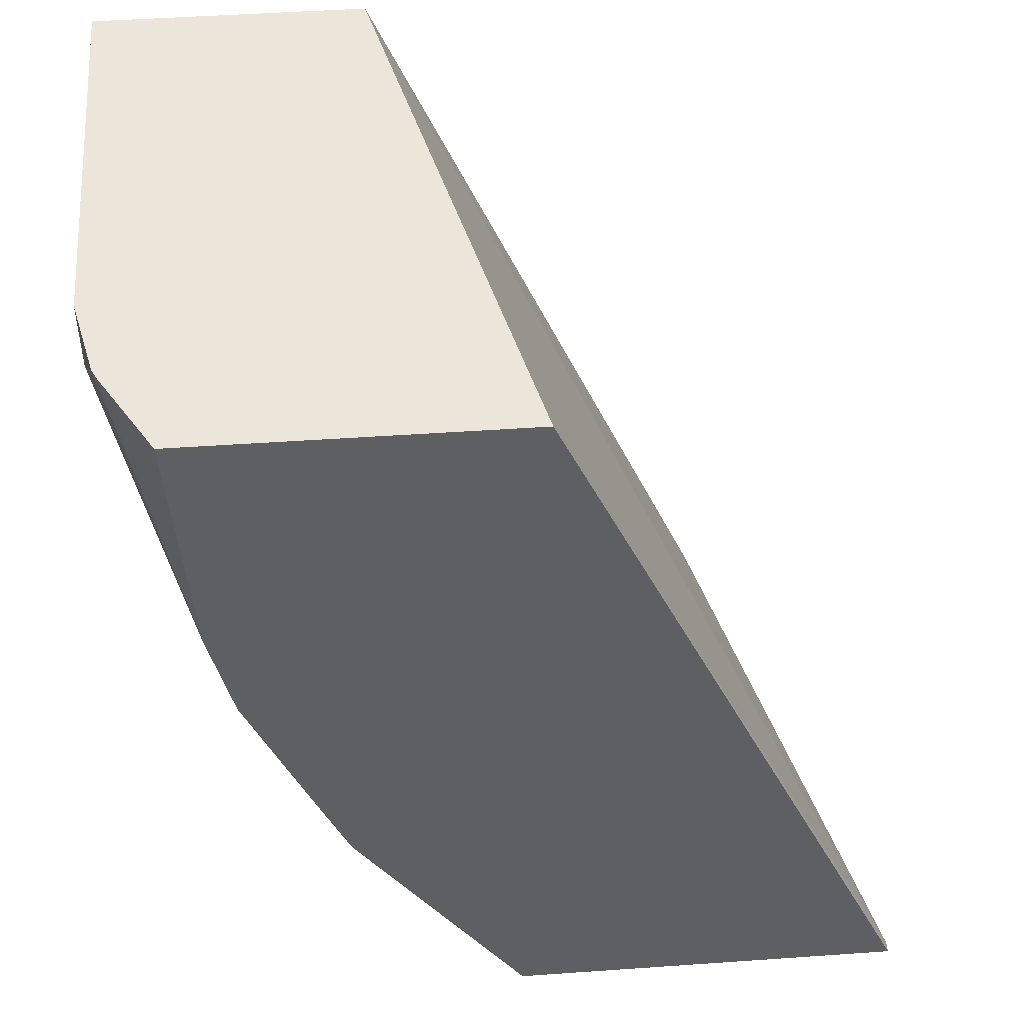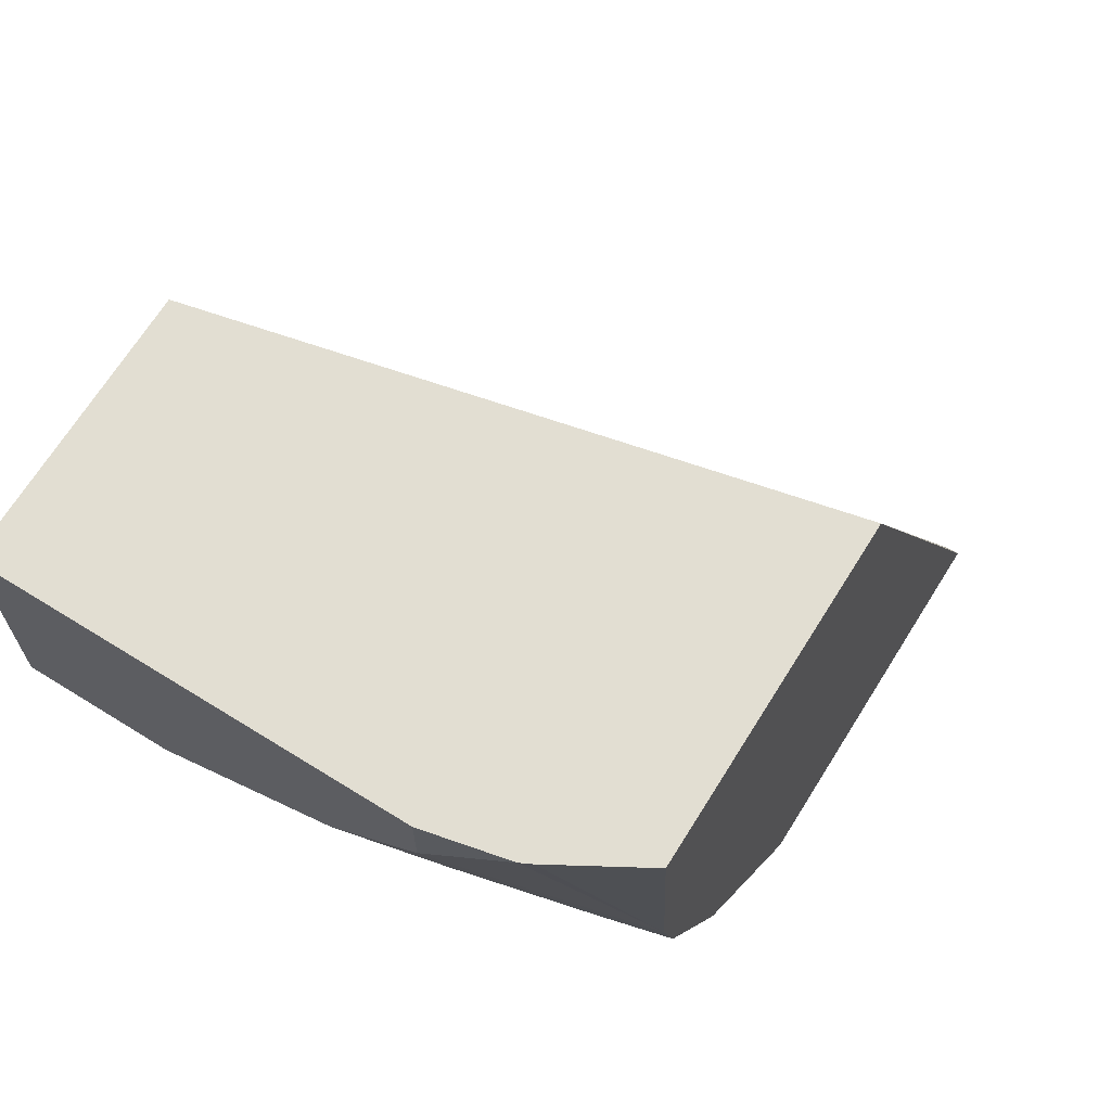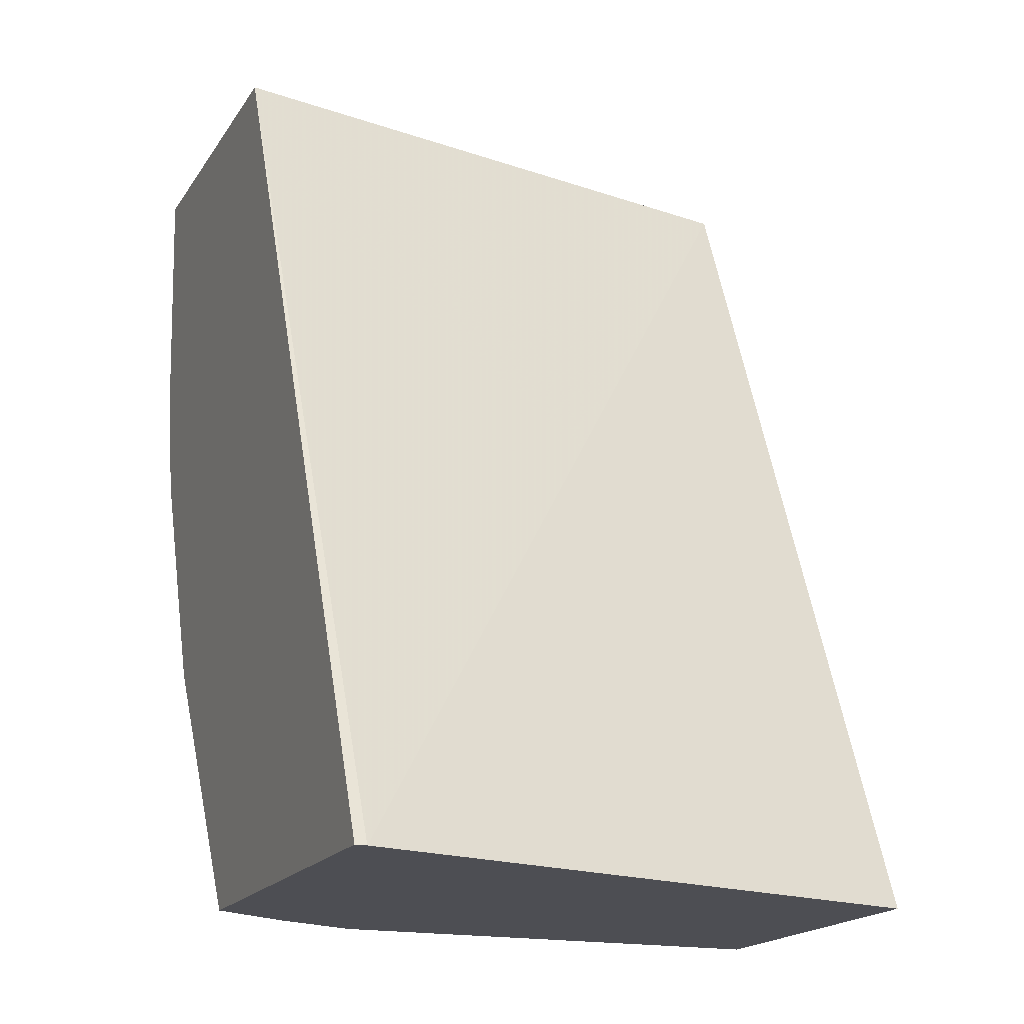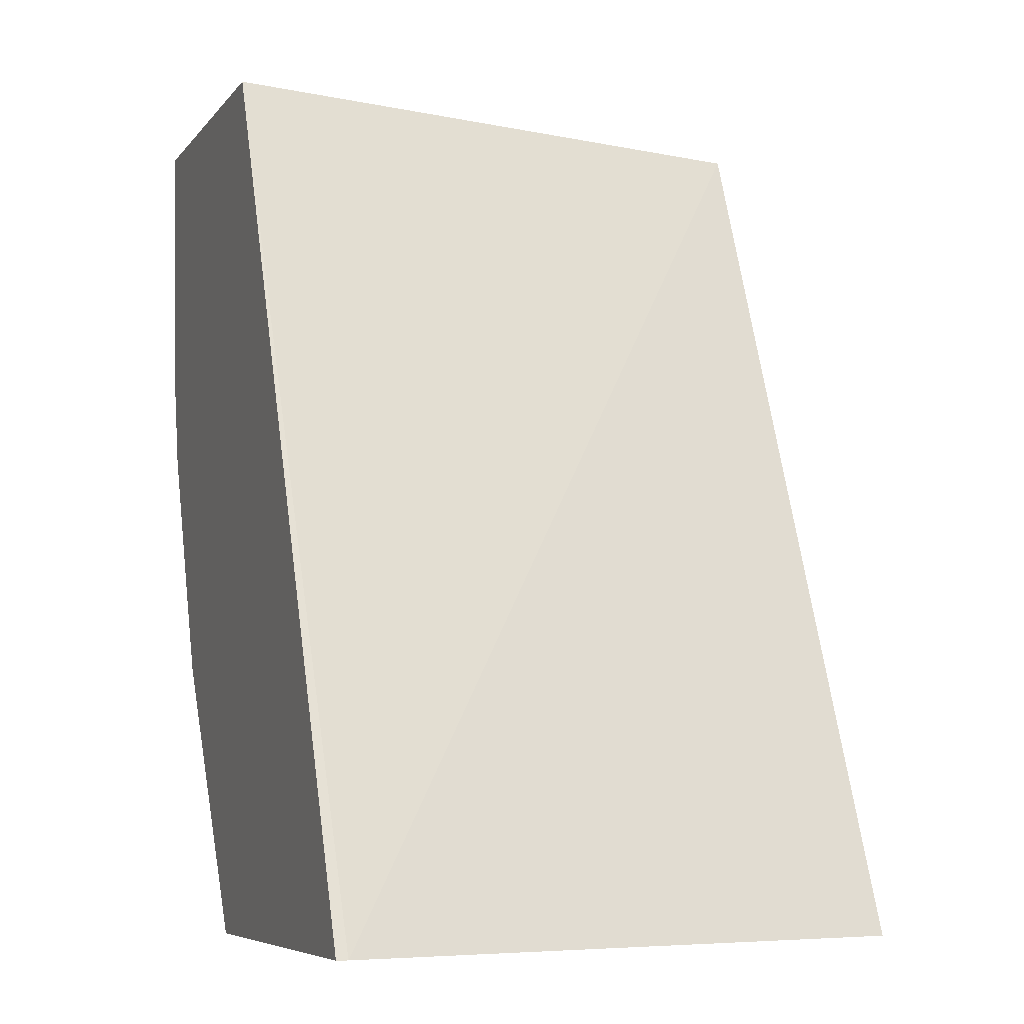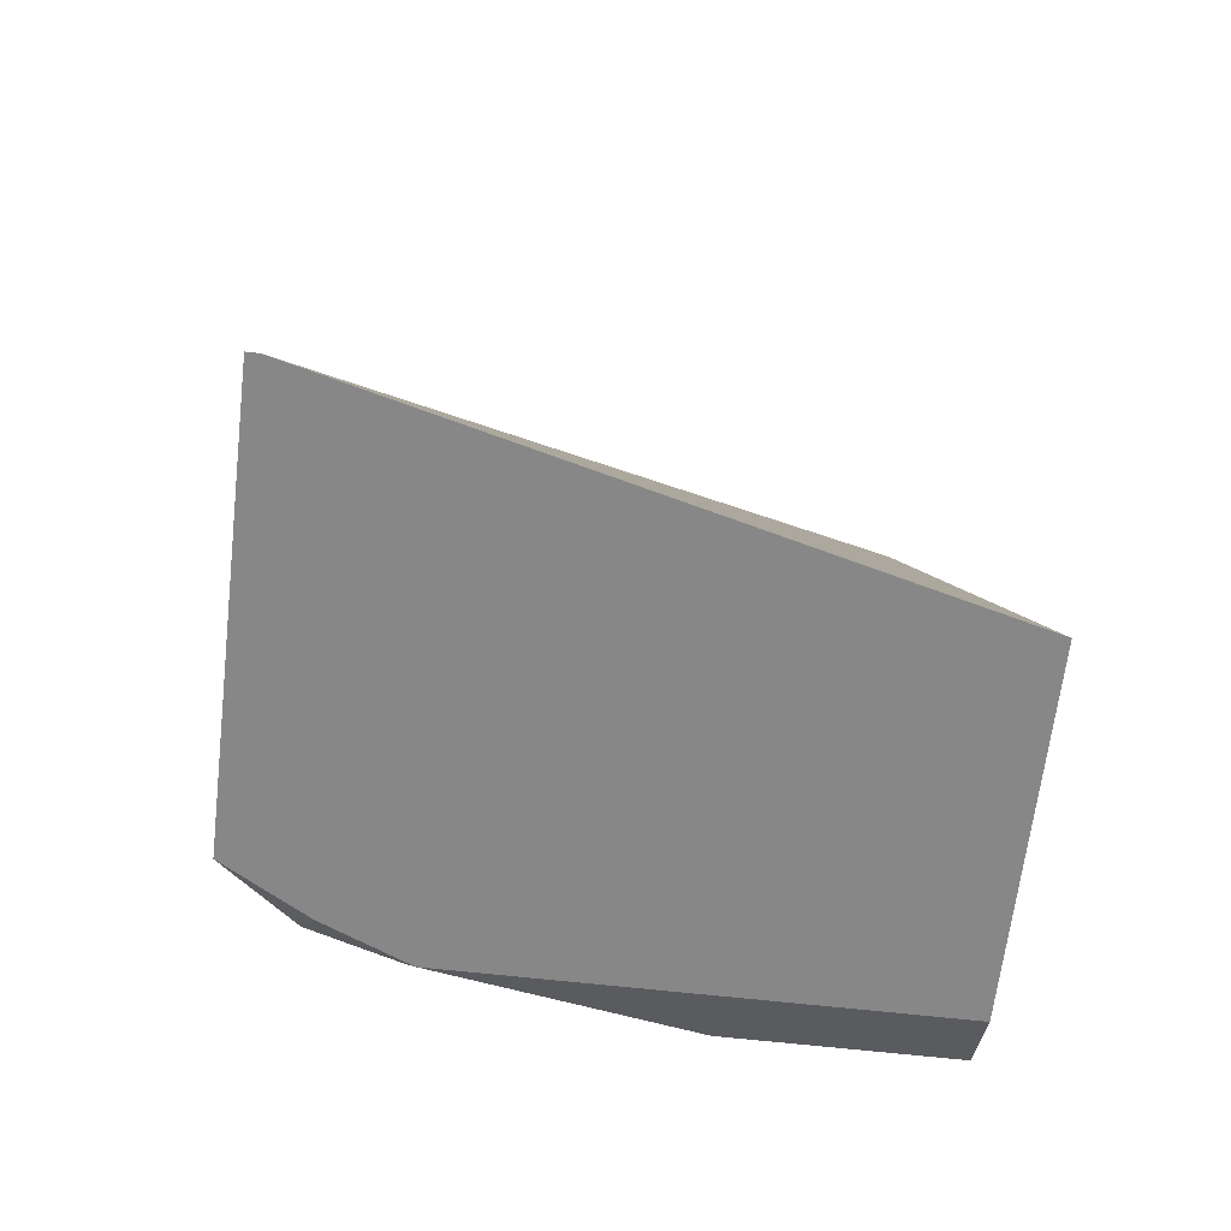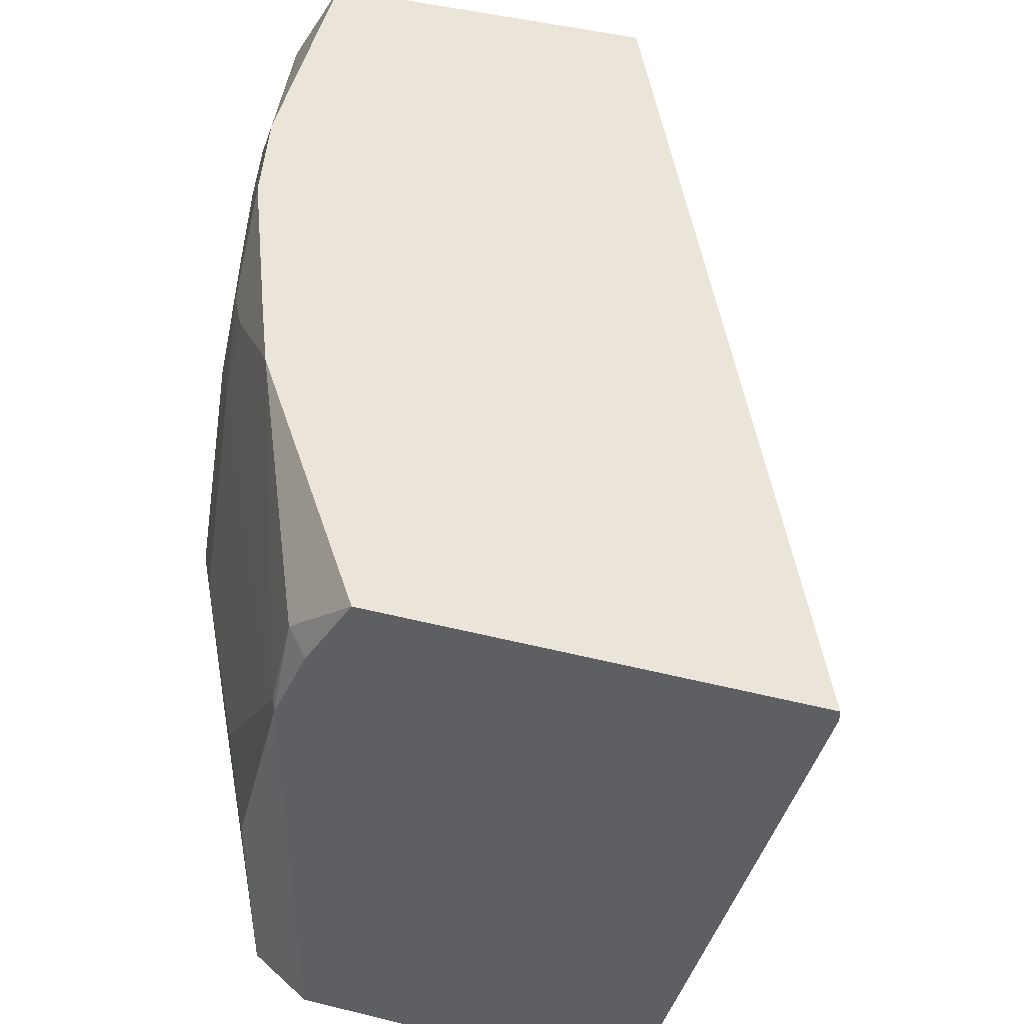
<metadata>
{"format":"obj","ext":"obj","renderer":"f3d","projection":"perspective","resolution":1024,"background":"white","views":[{"elev":47.7,"azim":-4.5,"up":"+Y"},{"elev":67.9,"azim":-58.1,"up":"+Y"},{"elev":-17.4,"azim":67.9,"up":"+Y"},{"elev":-6.5,"azim":70.3,"up":"+Y"},{"elev":-62.4,"azim":83.4,"up":"+Y"},{"elev":44.7,"azim":16.2,"up":"+Z"}]}
</metadata>
<code>
v -0.699 -0.5151 -0.02208
v -0.6929 -0.5457 0.006144
v -0.699 -0.5151 0.03681
v -0.699 -0.4116 -0.02208
v -0.6622 -0.6254 -0.02208
v -0.6898 -0.5519 0.04139
v -0.6622 -0.6254 0.0736
v -0.699 -0.4783 0.1104
v -0.699 -0.4116 0.1471
v -0.5886 -0.4116 -0.02208
v -0.6254 -0.699 -0.02208
v -0.6622 -0.5886 0.1471
v -0.6254 -0.699 0.0736
v -0.6499 -0.6499 0.08585
v -0.6499 -0.6131 0.1594
v -0.6898 -0.4783 0.1517
v -0.699 -0.4415 0.1471
v -0.653 -0.5886 0.1885
v -0.6915 -0.4116 0.1808
v -0.5336 -0.4116 0.2204
v -0.3775 -0.763 0.2159
v -0.4392 -0.763 -0.02208
v -0.6009 -0.748 -0.02208
v -0.6009 -0.748 0.06133
v -0.6131 -0.7235 0.08585
v -0.5763 -0.7603 0.1594
v -0.6438 -0.607 0.1931
v -0.614 -0.6534 0.2204
v -0.653 -0.5568 0.2204
v -0.6541 -0.5519 0.2204
v -0.6622 -0.5154 0.2204
v -0.6892 -0.4116 0.1854
v -0.6689 -0.4116 0.2204
v -0.3775 -0.763 0.2204
v -0.575 -0.763 -0.02208
v -0.575 -0.763 0.1567
v -0.5702 -0.7542 0.1931
v -0.6255 -0.6254 0.2204
v -0.543 -0.763 0.2204
v -0.5614 -0.763 0.1887
f 20 38 28
f 18 27 29
f 20 29 38
f 20 30 29
f 20 31 30
f 20 33 31
f 19 31 32
f 17 31 19
f 14 26 15
f 16 30 31
f 16 29 30
f 16 18 29
f 15 28 27
f 15 26 28
f 15 27 18
f 20 28 39
f 16 31 17
f 20 39 34
f 37 40 39
f 21 34 39
f 14 25 26
f 36 40 37
f 31 33 32
f 28 37 39
f 27 38 29
f 27 28 38
f 26 37 28
f 20 34 21
f 26 36 37
f 24 36 25
f 23 36 24
f 23 35 36
f 21 35 22
f 21 36 35
f 21 40 36
f 21 39 40
f 25 36 26
f 13 25 14
f 8 16 17
f 12 15 18
f 3 6 8
f 2 7 6
f 2 5 7
f 2 6 3
f 1 5 2
f 1 11 5
f 1 23 11
f 4 9 19
f 1 35 23
f 1 10 22
f 1 9 4
f 1 17 9
f 1 8 17
f 1 3 8
f 1 2 3
f 13 24 25
f 1 22 35
f 4 19 32
f 1 4 10
f 4 33 20
f 11 24 13
f 4 32 33
f 11 23 24
f 10 21 22
f 9 17 19
f 8 18 16
f 8 12 18
f 10 20 21
f 7 14 15
f 4 20 10
f 7 13 14
f 6 7 12
f 6 12 8
f 5 13 7
f 7 15 12
f 5 11 13

</code>
